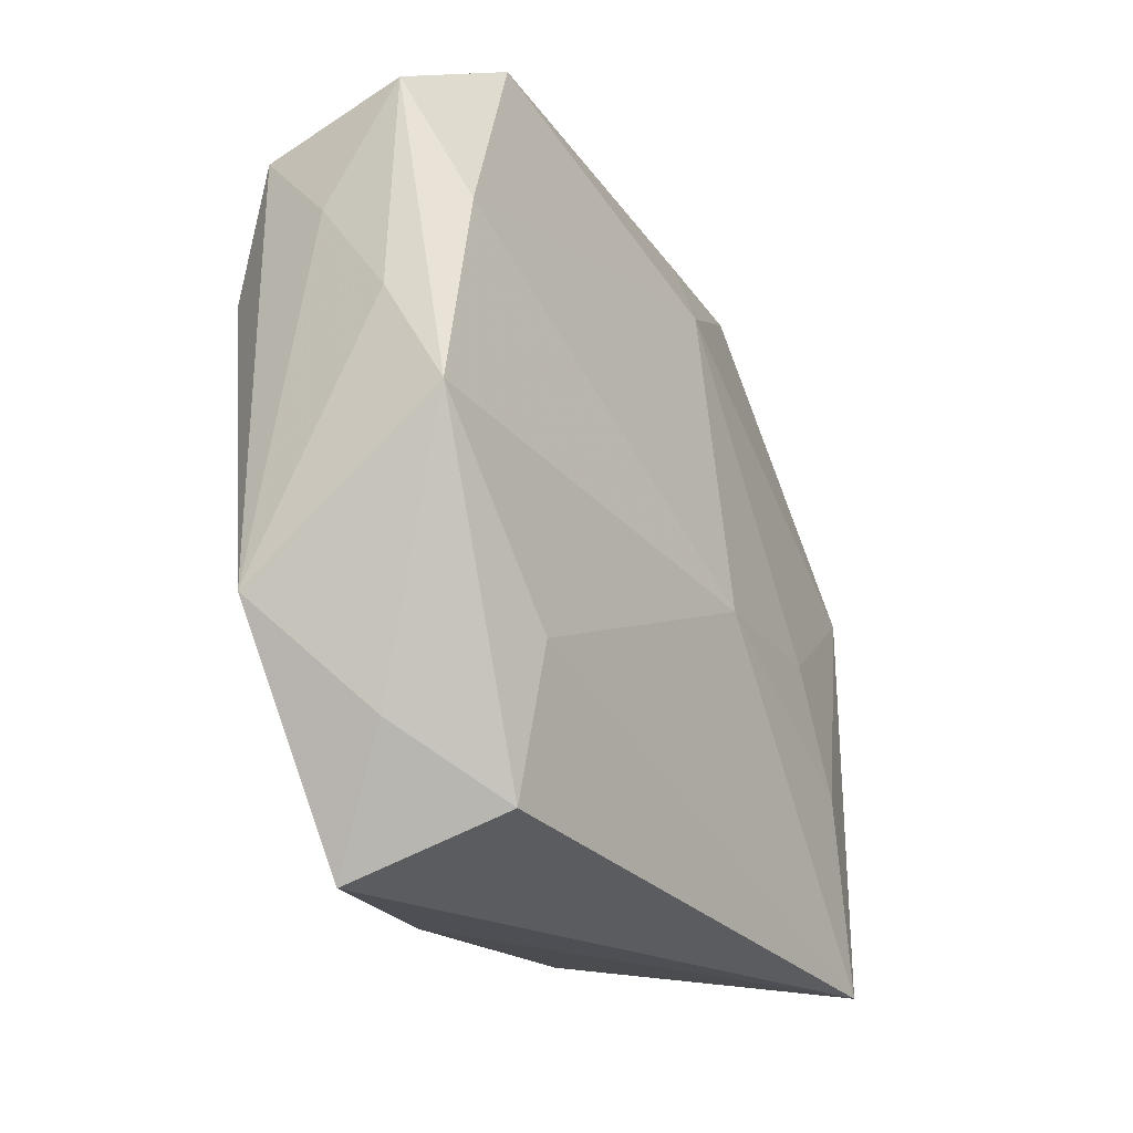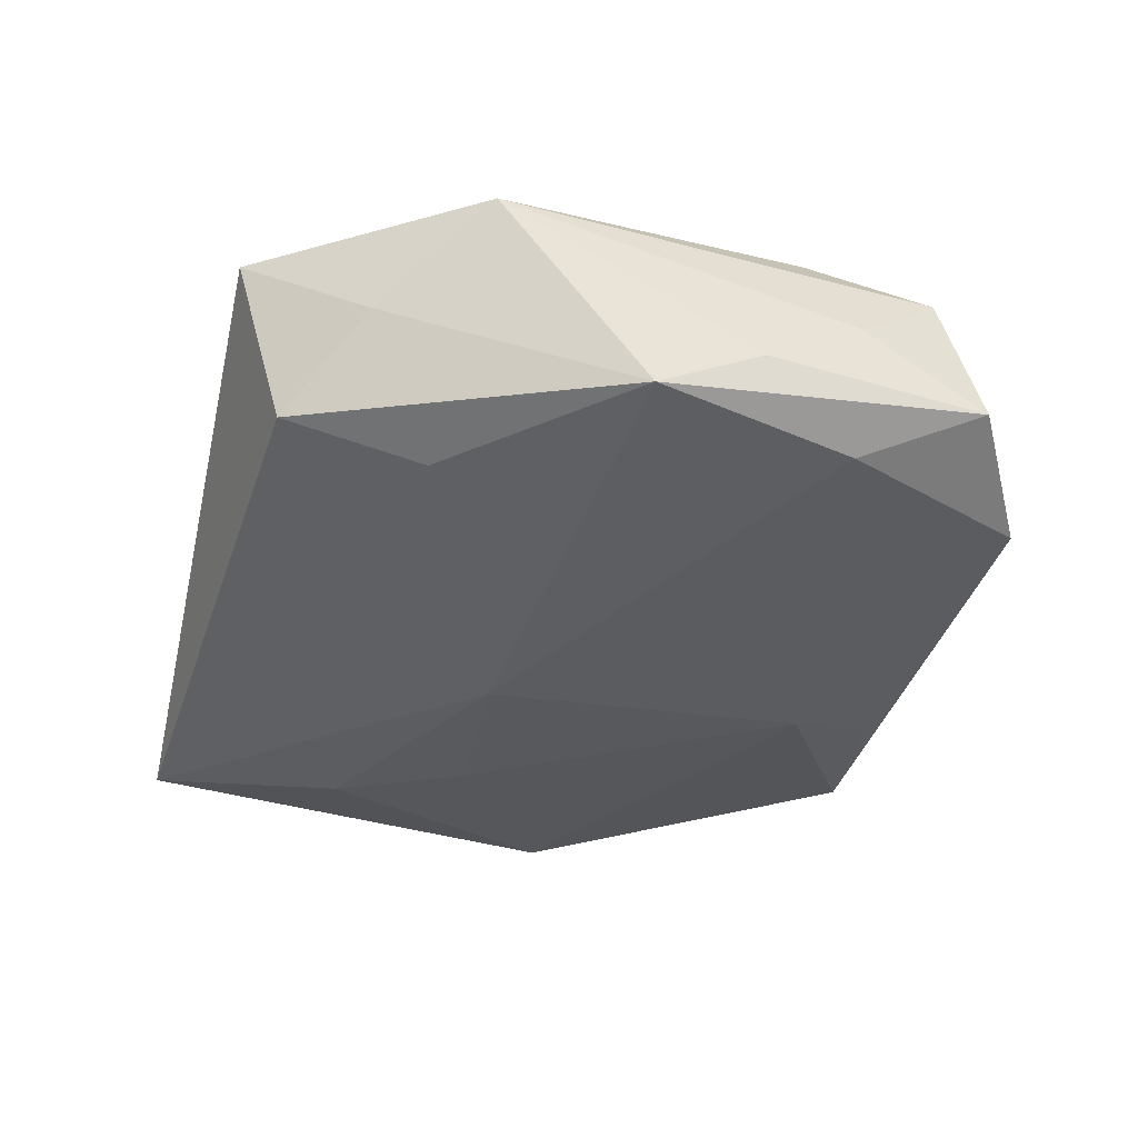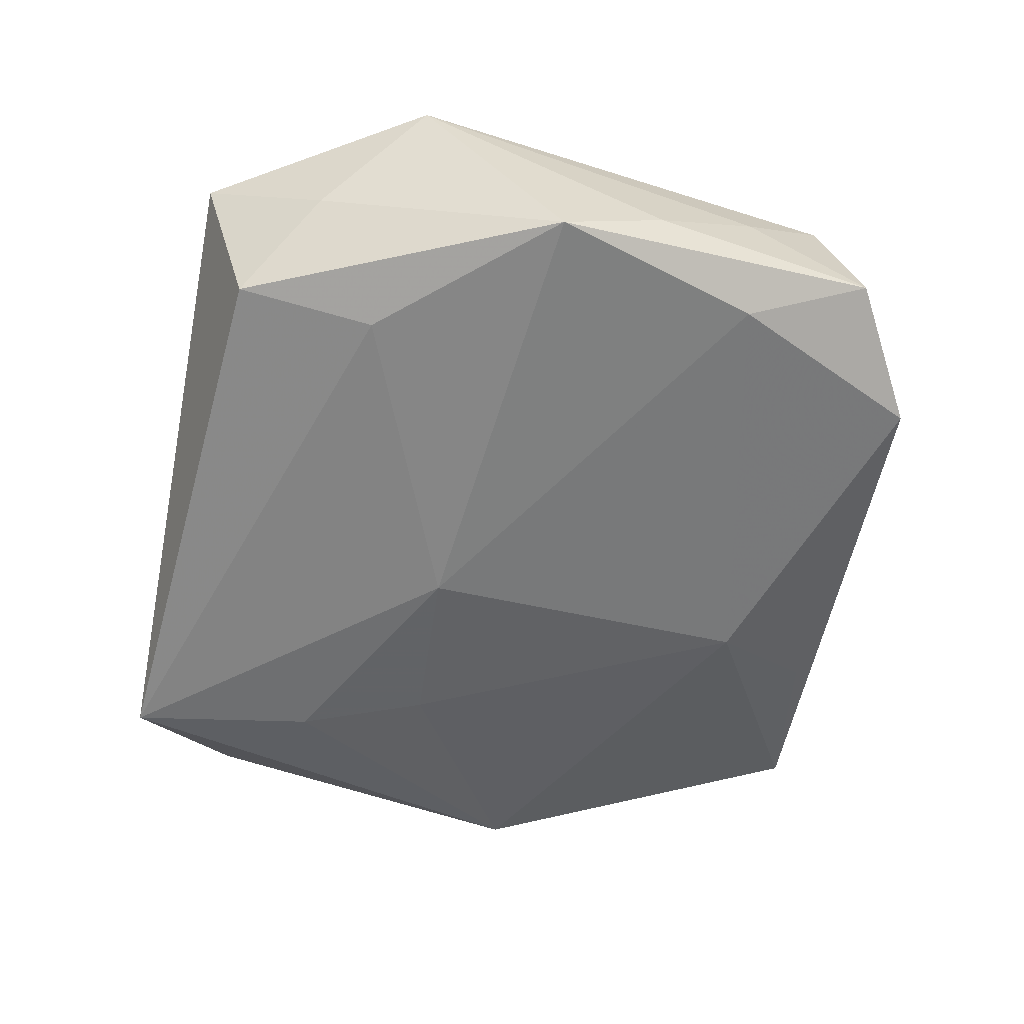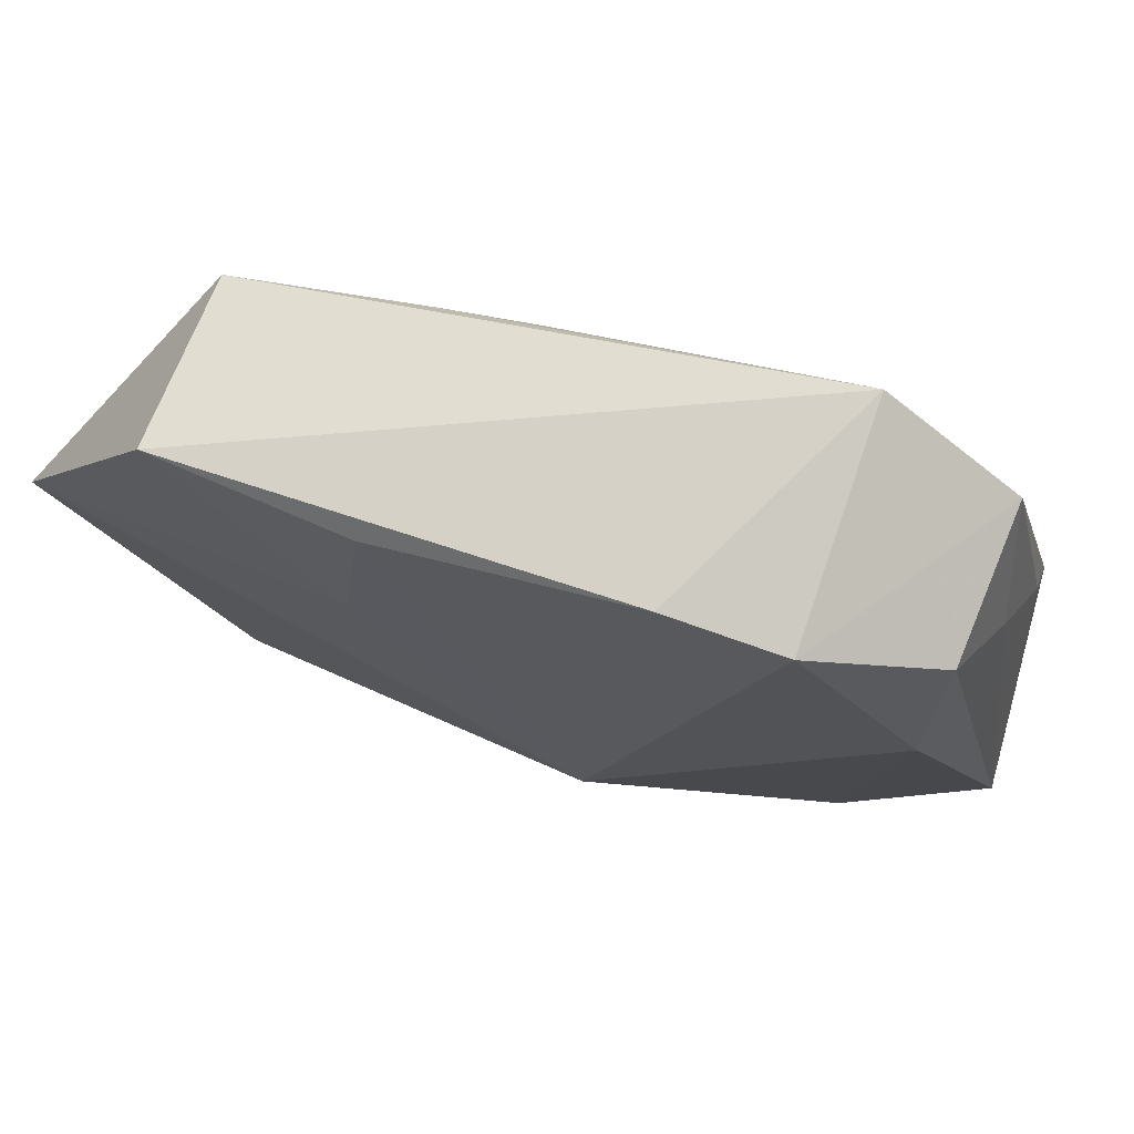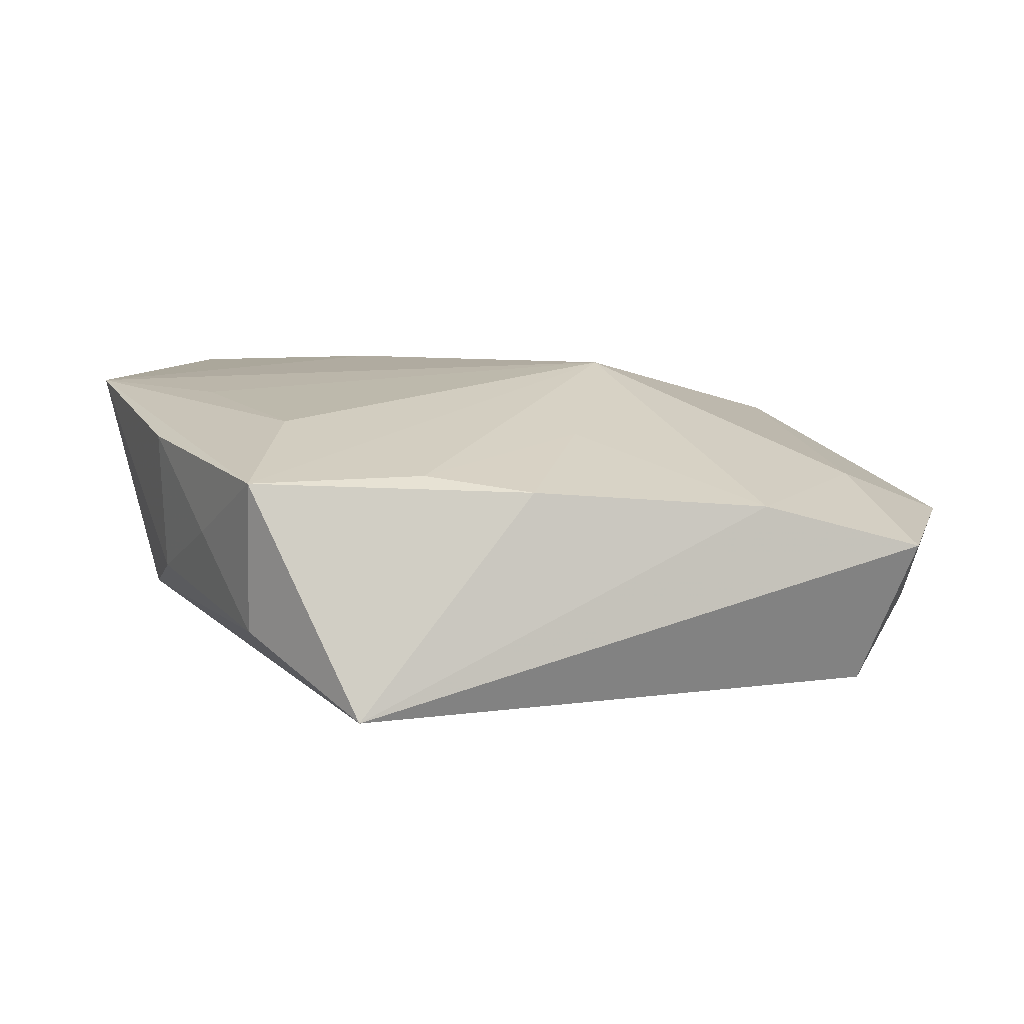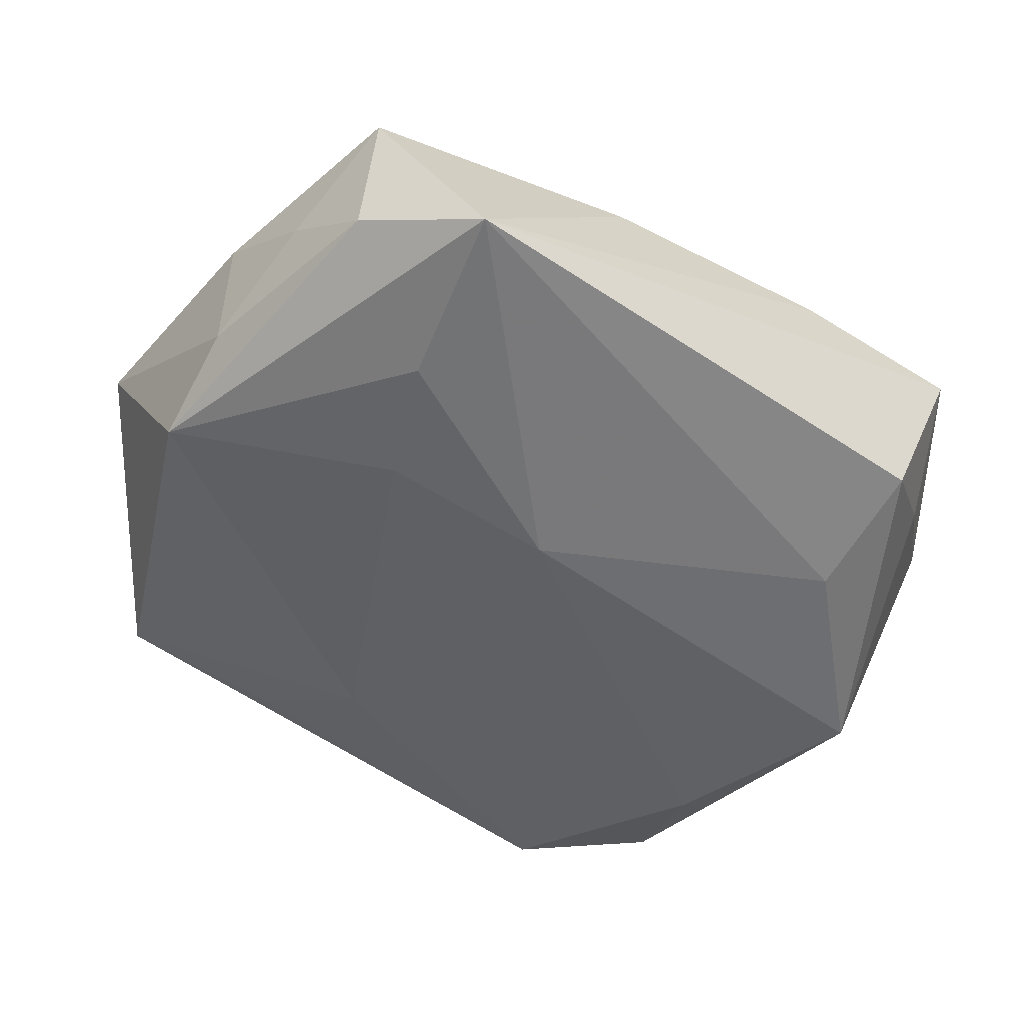
<metadata>
{"format":"obj","ext":"obj","renderer":"f3d","projection":"perspective","resolution":1024,"background":"white","views":[{"elev":-22.0,"azim":123.7,"up":"+Y"},{"elev":-42.9,"azim":77.0,"up":"+Z"},{"elev":-61.1,"azim":80.1,"up":"+Z"},{"elev":68.9,"azim":20.6,"up":"+Y"},{"elev":6.4,"azim":-14.6,"up":"+Z"},{"elev":-54.5,"azim":-29.9,"up":"+Z"}]}
</metadata>
<code>
v -0.02663 0.03319 -4.033e-05
v 0.02061 0.02825 0.01132
v -0.0014 -0.007207 -0.01513
v 0.02403 -0.01717 -0.01462
v -0.01197 0.01796 0.01527
v 0.02019 0.03319 -0.008042
v -0.03054 -0.02814 0.006329
v -0.01192 0.03148 -0.003751
v 0.03592 0.006984 -0.00867
v -0.03619 -0.008122 0.009001
v -0.006653 -0.03187 0.005314
v -0.006151 0.02227 -0.009319
v -0.0333 -0.01743 0.001094
v 0.0282 -0.03374 -0.0001138
v -0.02003 -0.01774 -0.01328
v -0.02547 -0.01527 0.01065
v -0.01065 0.03047 0.01456
v 0.03142 0.02394 0.006495
v -0.03025 -0.0251 -0.006766
v -0.03538 0.003976 -0.006158
v 0.01399 -0.0331 0.003701
v -0.02674 0.03319 0.01449
v -0.0395 0.01399 0.01318
v -0.02226 -0.03383 -0.01341
v 0.02693 -0.02046 0.005156
v 0.03871 -0.01506 0.0009375
v -0.01559 -0.0289 0.006699
v 0.006673 -0.00562 0.01527
v 0.02456 -0.02918 -0.01259
v 0.03092 0.01279 0.009339
v -0.0354 -0.006171 -0.0033
v 0.03185 0.02706 -0.006401
v 0.03641 -0.002168 -0.01448
v 0.034 0.0162 -0.001214
v 0.01057 0.03057 0.01222
v 0.03155 -0.02335 -0.006117
v 0.0001227 -0.02105 0.00944
v -0.01661 -0.006758 -0.0125
v -0.03022 0.001218 0.01251
v 0.02965 0.01595 -0.01181
f 16 7 28
f 23 7 16
f 24 14 21
f 22 1 23
f 6 1 22
f 22 35 6
f 29 14 24
f 24 4 29
f 1 12 20
f 23 1 20
f 20 31 23
f 8 1 6
f 6 12 8
f 8 12 1
f 24 20 15
f 3 4 24
f 24 15 3
f 24 7 19
f 19 20 24
f 31 20 19
f 10 7 23
f 23 31 10
f 28 23 39
f 39 16 28
f 23 16 39
f 28 7 27
f 35 22 17
f 4 3 33
f 33 29 4
f 25 30 28
f 28 21 25
f 25 21 14
f 12 3 38
f 38 3 15
f 38 20 12
f 38 15 20
f 31 19 13
f 13 10 31
f 13 19 7
f 7 10 13
f 37 21 28
f 28 27 37
f 21 37 11
f 11 37 27
f 24 21 11
f 11 27 7
f 11 7 24
f 28 17 5
f 5 17 22
f 5 23 28
f 5 22 23
f 6 32 40
f 32 33 40
f 40 33 3
f 40 12 6
f 40 3 12
f 14 29 36
f 29 33 36
f 30 18 2
f 28 30 2
f 6 35 2
f 2 17 28
f 35 17 2
f 2 32 6
f 2 18 32
f 26 18 30
f 26 36 33
f 14 36 26
f 26 25 14
f 30 25 26
f 32 18 34
f 18 26 34
f 9 26 33
f 9 34 26
f 9 33 32
f 32 34 9

</code>
